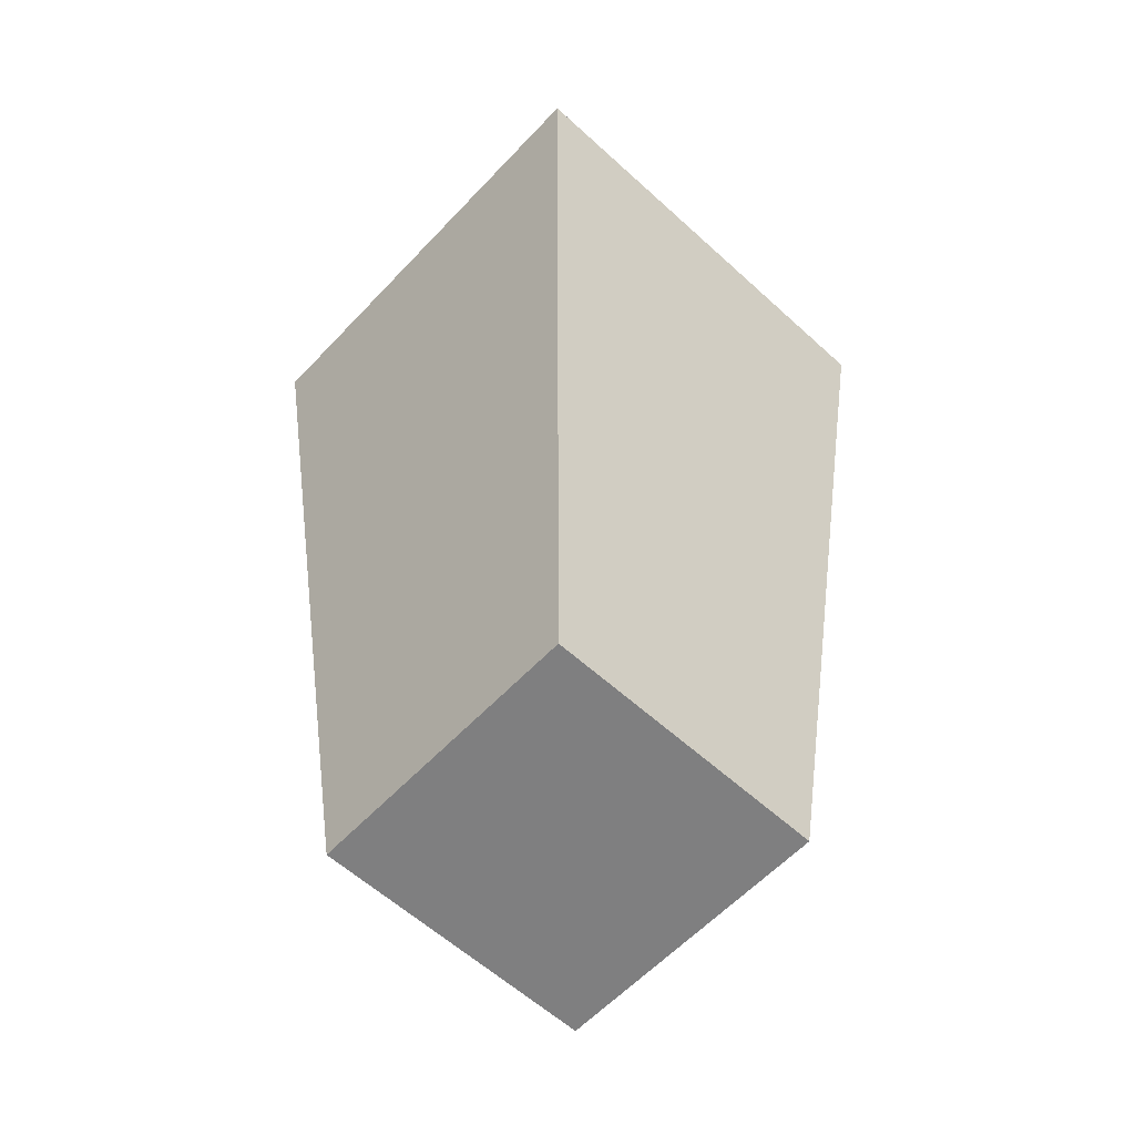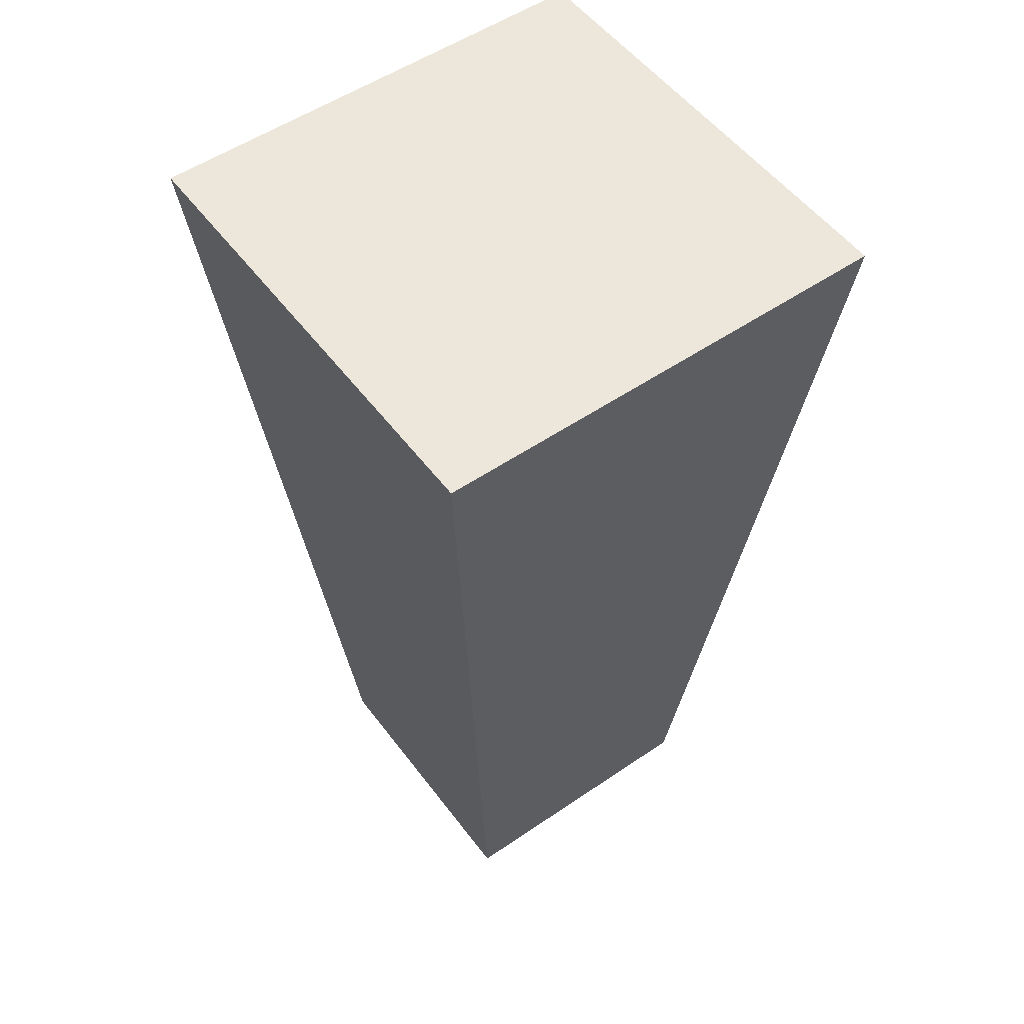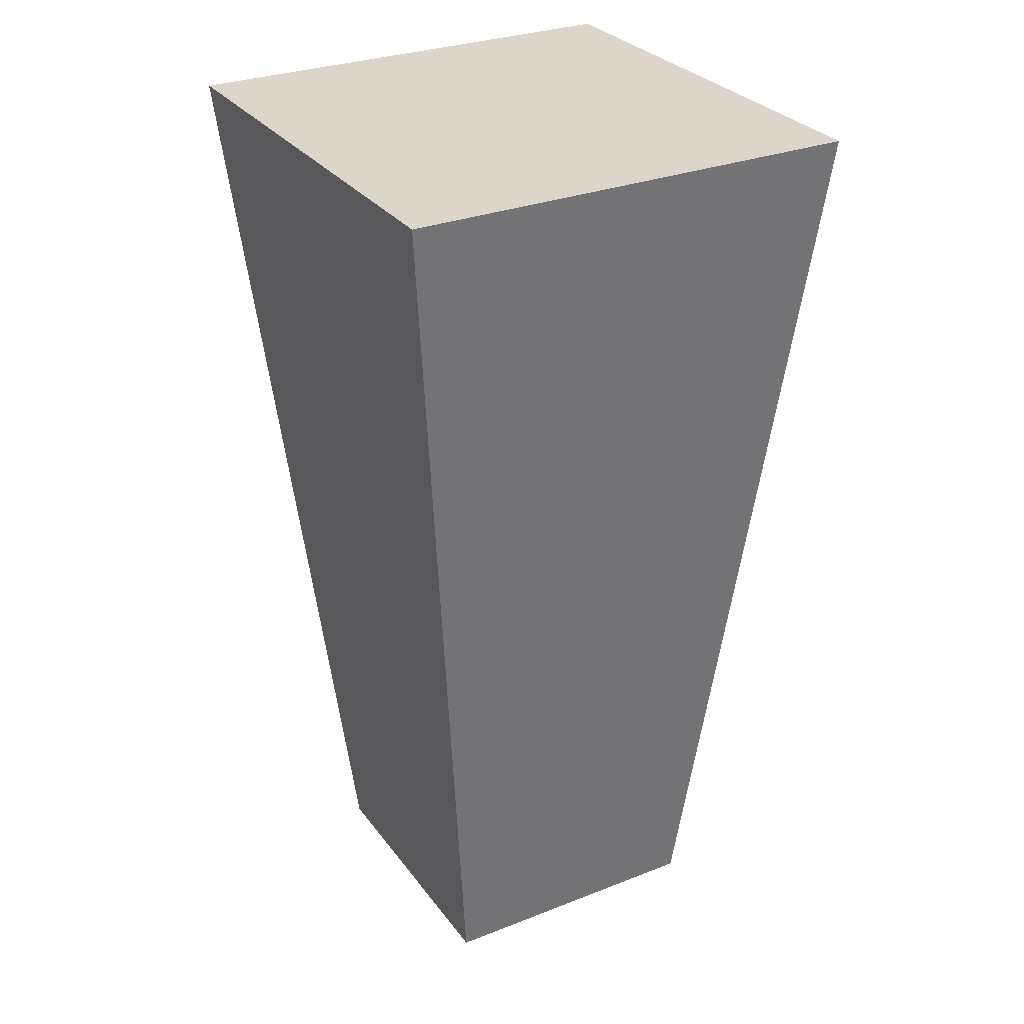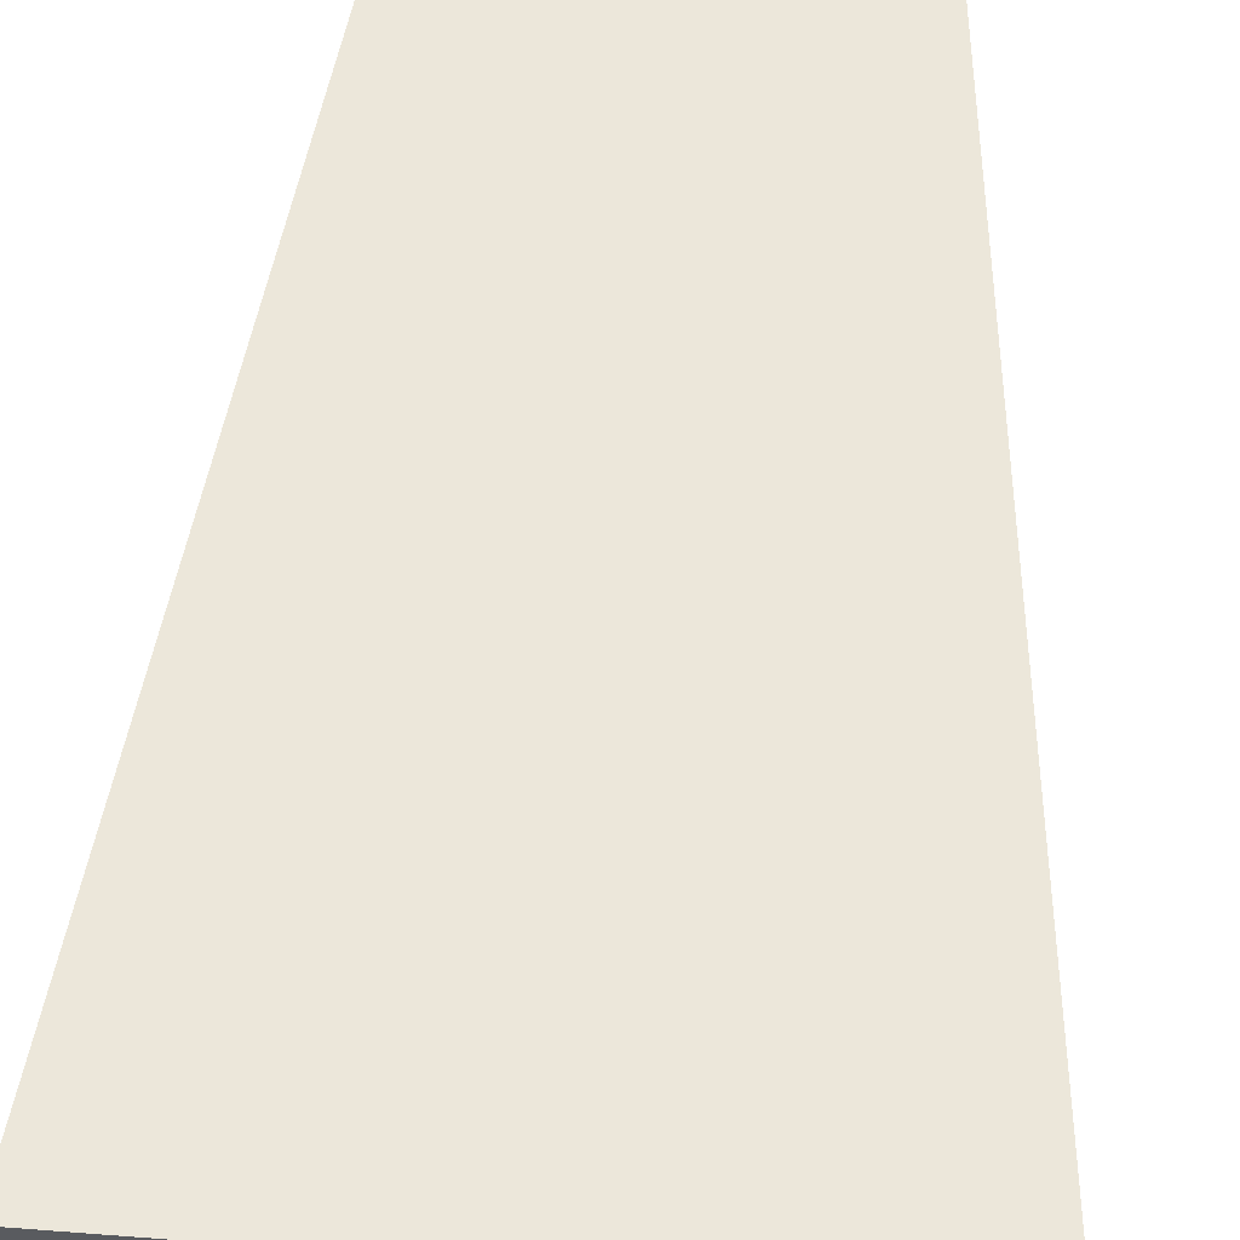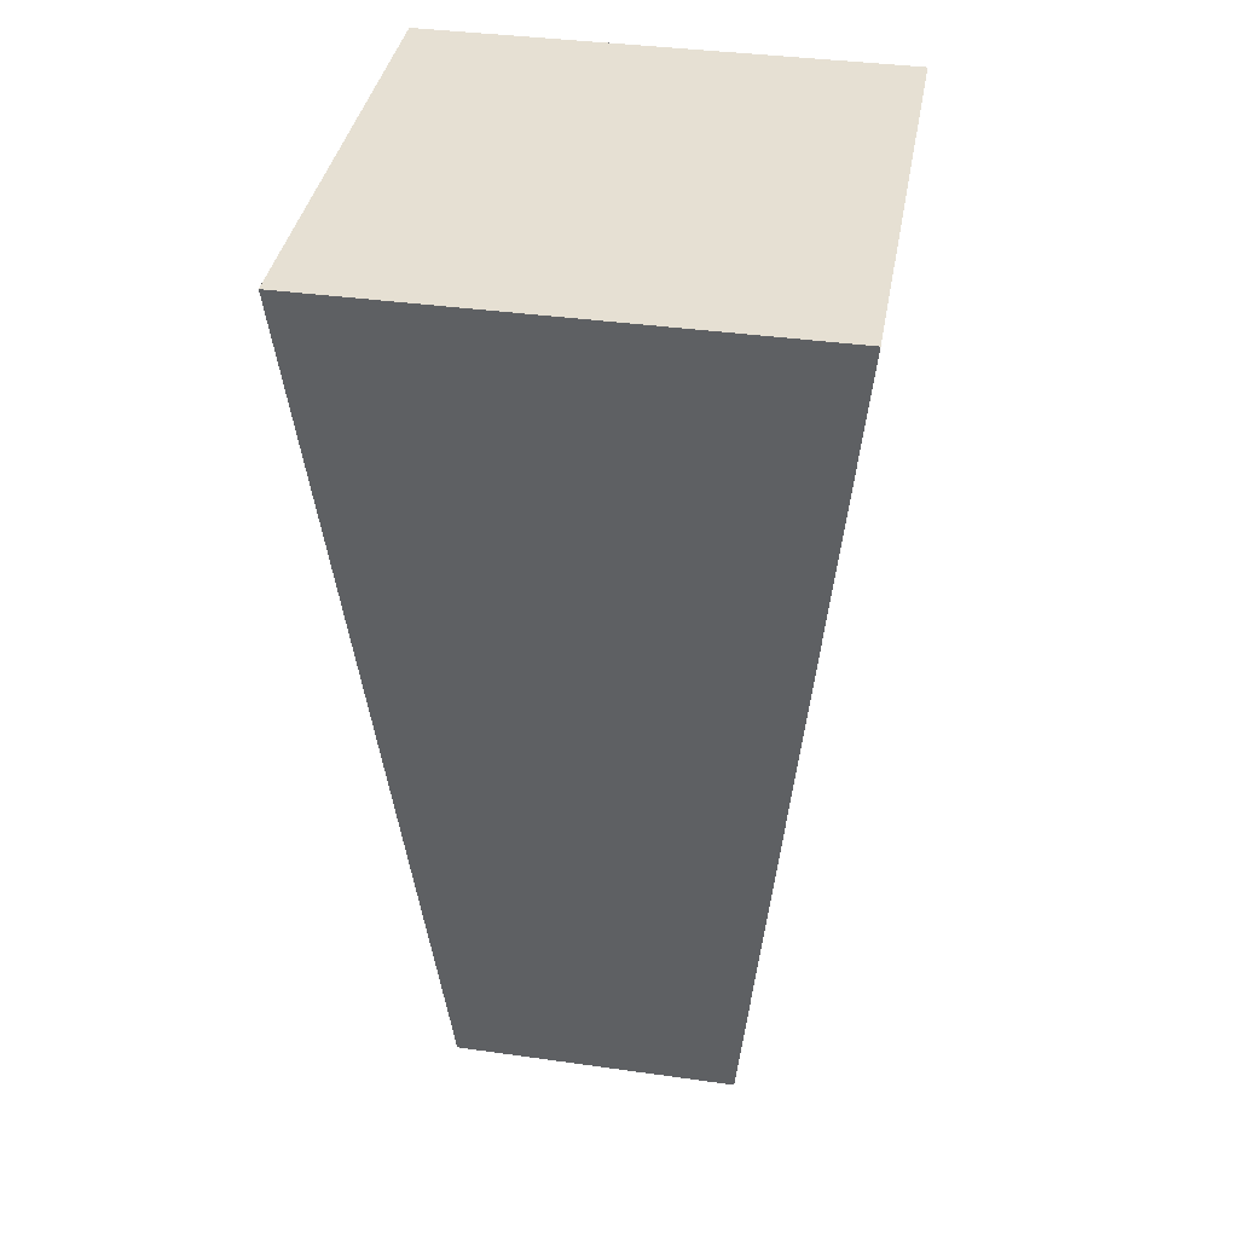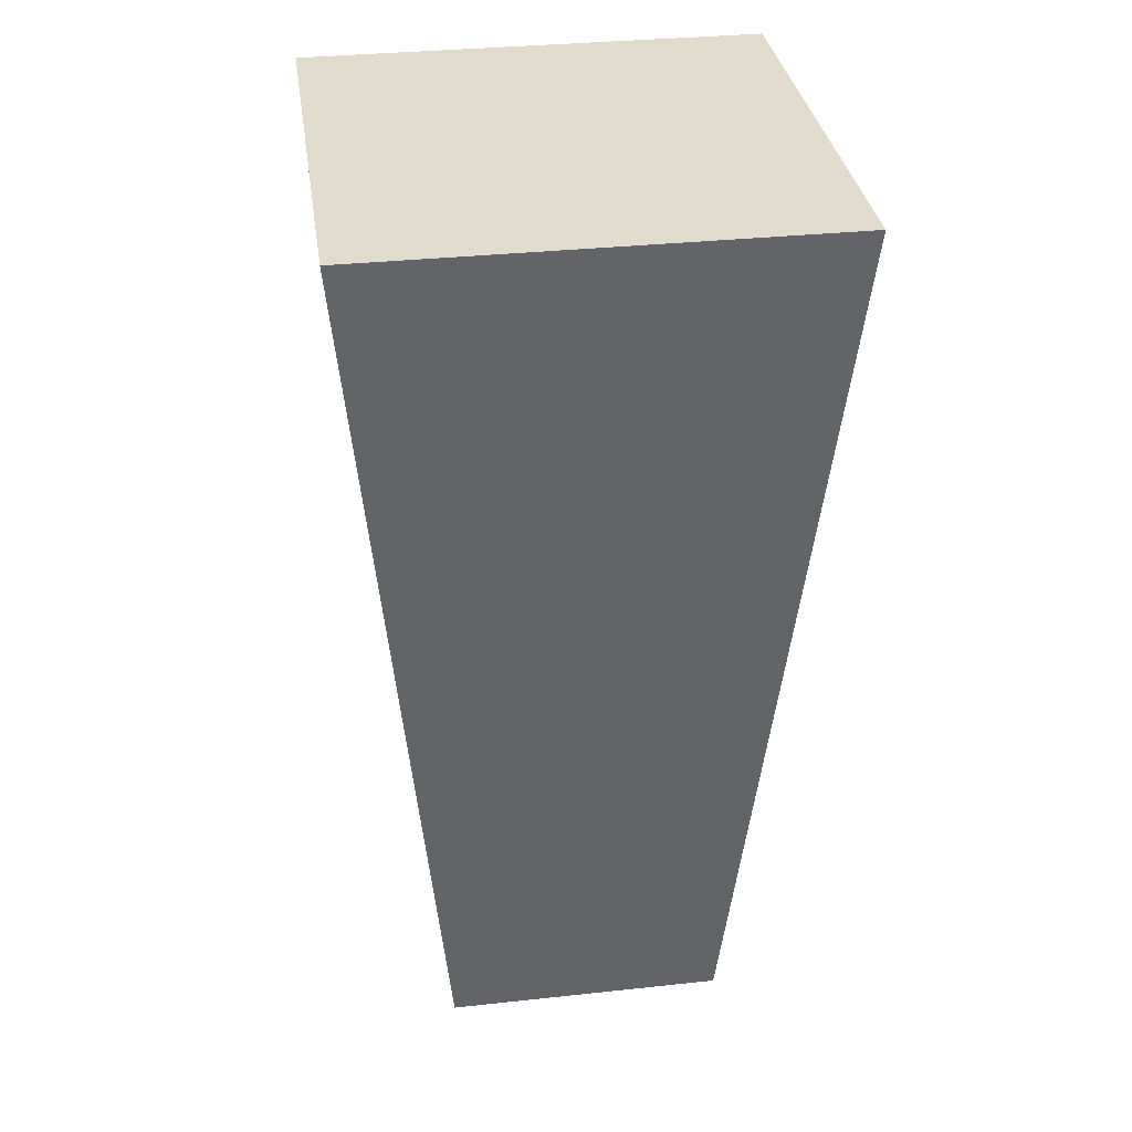
<metadata>
{"format":"obj","ext":"obj","renderer":"f3d","projection":"perspective","resolution":1024,"background":"white","views":[{"elev":-59.9,"azim":137.0,"up":"+Y"},{"elev":53.5,"azim":-36.1,"up":"+Y"},{"elev":29.9,"azim":60.3,"up":"+Y"},{"elev":57.8,"azim":-175.4,"up":"+Z"},{"elev":38.5,"azim":-80.0,"up":"+Y"},{"elev":33.8,"azim":-8.3,"up":"+Y"}]}
</metadata>
<code>
g default
v -0.1526 -0.5 0.1526
v 0.1526 -0.5 0.1526
v -0.25 0.5 0.25
v 0.25 0.5 0.25
v -0.25 0.5 -0.25
v 0.25 0.5 -0.25
v -0.1526 -0.5 -0.1526
v 0.1526 -0.5 -0.1526
g pCube7
f 1 2 4 3
f 3 4 6 5
f 5 6 8 7
f 7 8 2 1
f 2 8 6 4
f 7 1 3 5

</code>
